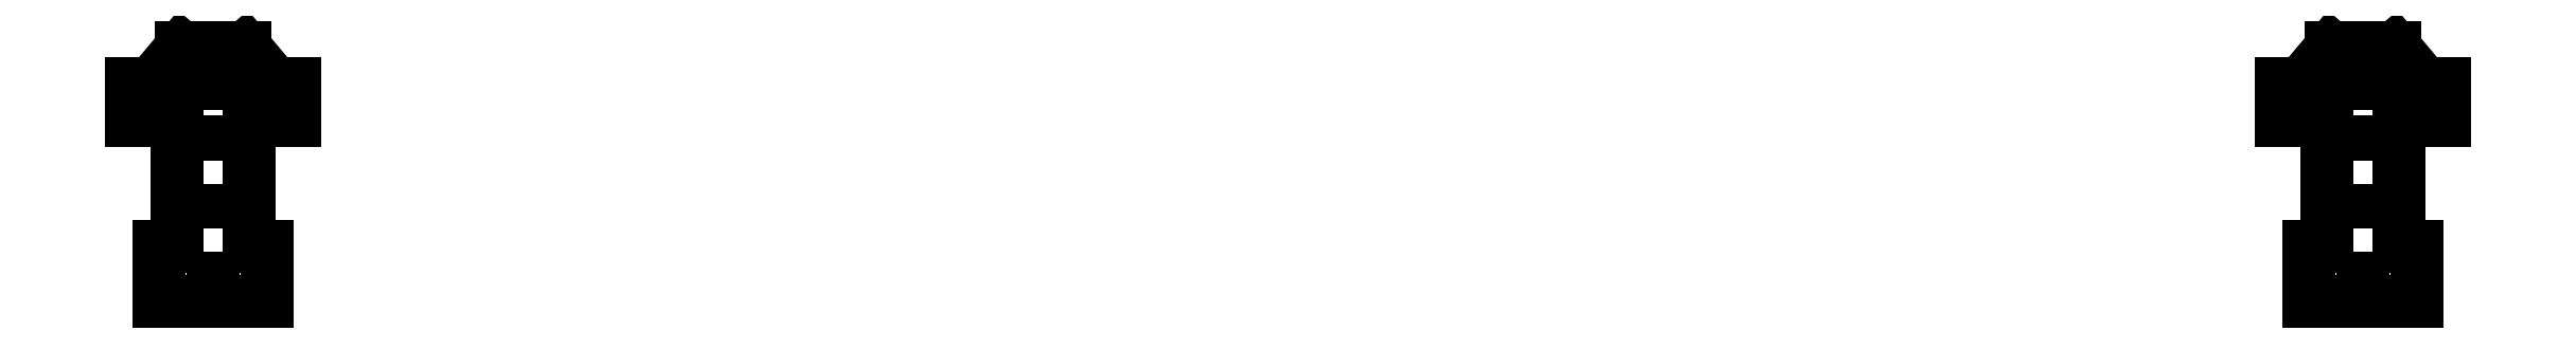
<metadata>
{"format":"dxf","ext":"dxf","renderer":"ezdxf+matplotlib","layout":"modelspace","background":"white","min_lineweight":24,"dpi":150}
</metadata>
<code>
0
SECTION
2
ENTITIES
0
POINT
8
0
10
11.85
20
0
30
0
0
POINT
8
0
10
12.45
20
0
30
0
0
POINT
8
0
10
12.75
20
0
30
0
0
POINT
8
0
10
12.25
20
0
30
0
0
POINT
8
0
10
-11.85
20
0
30
0
0
POINT
8
0
10
-11.45
20
0
30
0
0
POINT
8
0
10
-11.25
20
0
30
0
0
POINT
8
0
10
-10.95
20
0
30
0
0
LINE
8
0
10
10.95
20
0
30
0
11
12.75
21
0
31
0
0
LINE
8
0
10
12.75
20
0
30
0
11
12.75
21
-0.4
31
0
0
LINE
8
0
10
12.75
20
-0.4
30
0
11
12.25
21
-0.4
31
0
0
LINE
8
0
10
12.25
20
-0.4
30
0
11
12.25
21
-1.8
31
0
0
LINE
8
0
10
12.25
20
-1.8
30
0
11
12.45
21
-1.8
31
0
0
LINE
8
0
10
12.45
20
-1.8
30
0
11
12.45
21
-2.4
31
0
0
LINE
8
0
10
12.45
20
-2.4
30
0
11
11.25
21
-2.4
31
0
0
LINE
8
0
10
11.25
20
-2.4
30
0
11
11.25
21
-1.8
31
0
0
LINE
8
0
10
11.25
20
-1.8
30
0
11
11.45
21
-1.8
31
0
0
LINE
8
0
10
11.45
20
-1.8
30
0
11
11.45
21
-0.4
31
0
0
LINE
8
0
10
11.45
20
-0.4
30
0
11
10.95
21
-0.4
31
0
0
LINE
8
0
10
10.95
20
-0.4
30
0
11
10.95
21
0
31
0
0
LINE
8
1
10
11.85
20
0.4
30
0
11
11.85
21
-2.4
31
0
0
LINE
8
0
10
-12.45
20
-1.8
30
0
11
-12.25
21
-1.8
31
0
0
LINE
8
0
10
-10.95
20
0
30
0
11
-10.95
21
-0.4
31
0
0
LINE
8
0
10
-11.45
20
-0.4
30
0
11
-11.45
21
-1.8
31
0
0
LINE
8
0
10
-12.25
20
-1.8
30
0
11
-12.25
21
-0.4
31
0
0
LINE
8
0
10
-10.95
20
-0.4
30
0
11
-11.45
21
-0.4
31
0
0
LINE
8
0
10
-12.75
20
-0.4
30
0
11
-12.75
21
0
31
0
0
LINE
8
0
10
-12.75
20
0
30
0
11
-10.95
21
0
31
0
0
LINE
8
0
10
-11.25
20
-1.8
30
0
11
-11.25
21
-2.4
31
0
0
LINE
8
1
10
-11.85
20
0.4
30
0
11
-11.85
21
-2.4
31
0
0
LINE
8
0
10
-12.25
20
-0.4
30
0
11
-12.75
21
-0.4
31
0
0
LINE
8
0
10
-12.45
20
-2.4
30
0
11
-12.45
21
-1.8
31
0
0
LINE
8
0
10
-11.45
20
-1.8
30
0
11
-11.25
21
-1.8
31
0
0
LINE
8
0
10
-11.25
20
-2.4
30
0
11
-12.45
21
-2.4
31
0
0
LINE
8
0
10
11.16
20
0
30
0
11
11.5
21
0.4
31
0
0
LINE
8
0
10
12.2
20
0.4
30
0
11
12.54
21
0
31
0
0
LINE
8
0
10
-11.16
20
0
30
0
11
-11.5
21
0.4
31
0
0
LINE
8
0
10
-12.2
20
0.4
30
0
11
-12.54
21
0
31
0
0
LINE
8
0
10
12.2
20
0.4
30
0
11
11.5
21
0.4
31
0
0
LINE
8
0
10
-12.2
20
0.4
30
0
11
-11.5
21
0.4
31
0
0
ENDSEC
0
EOF

</code>
